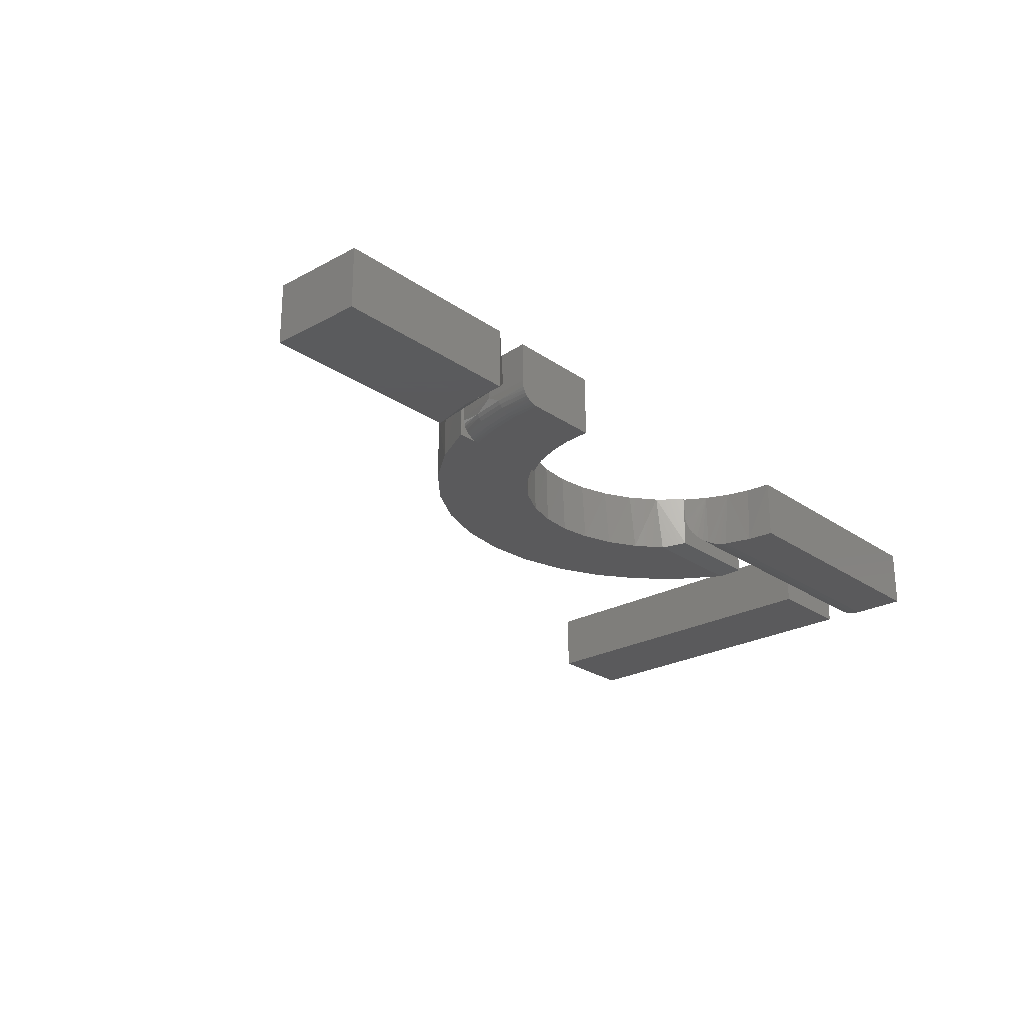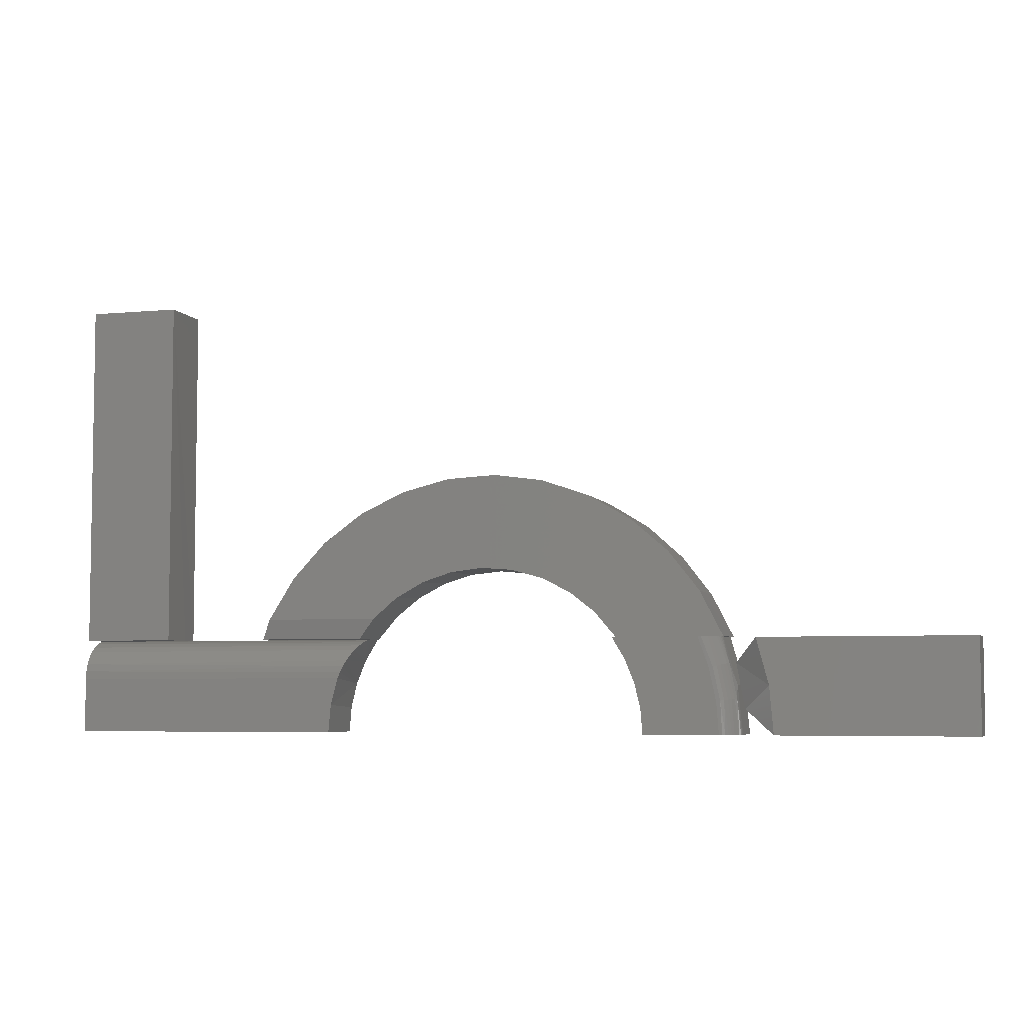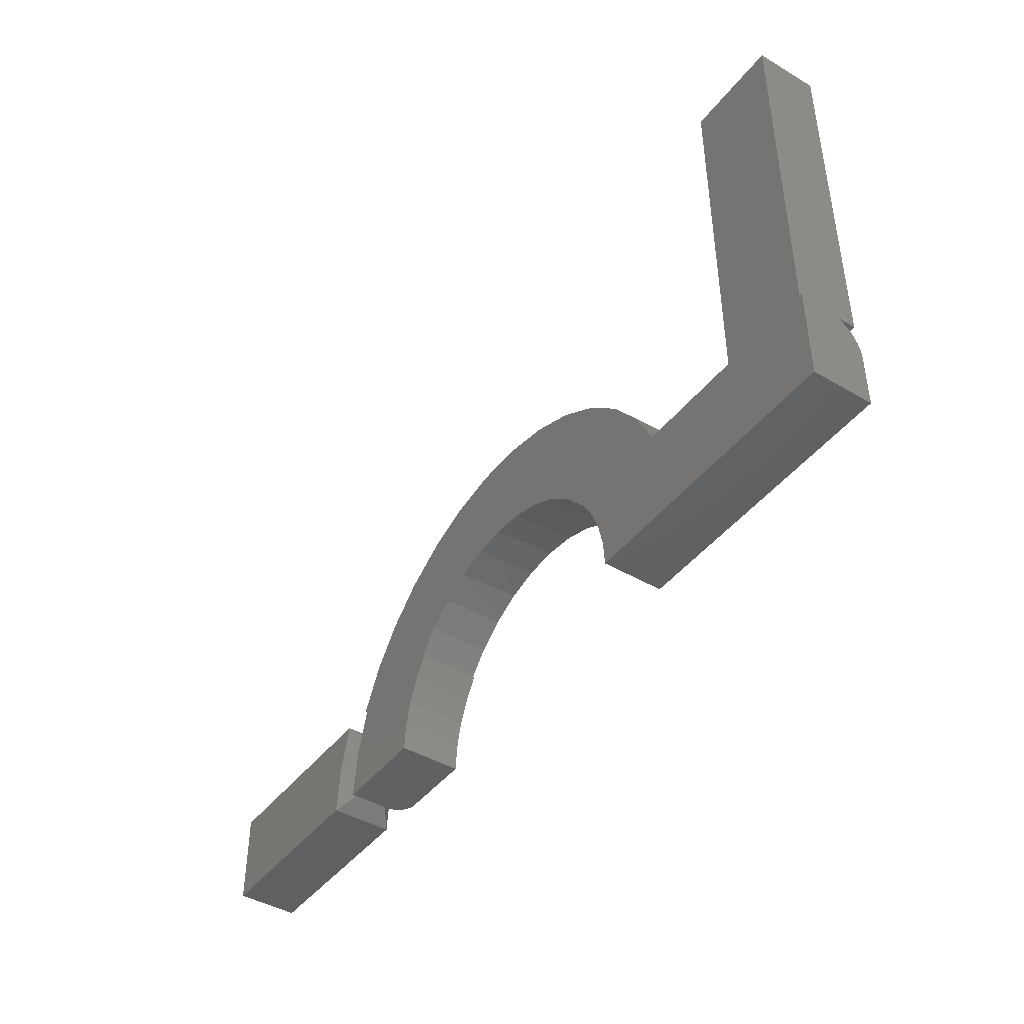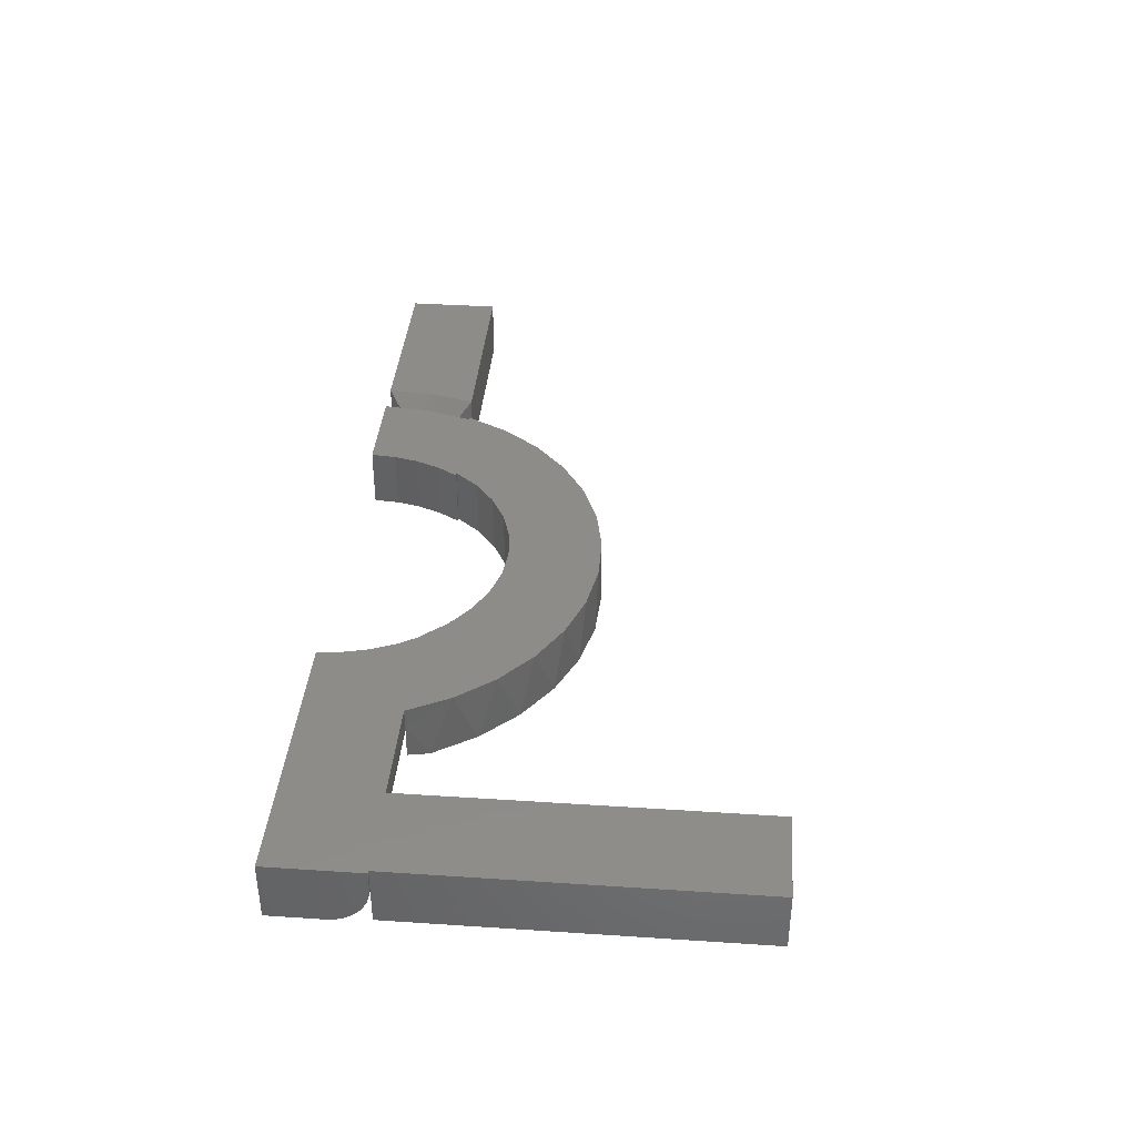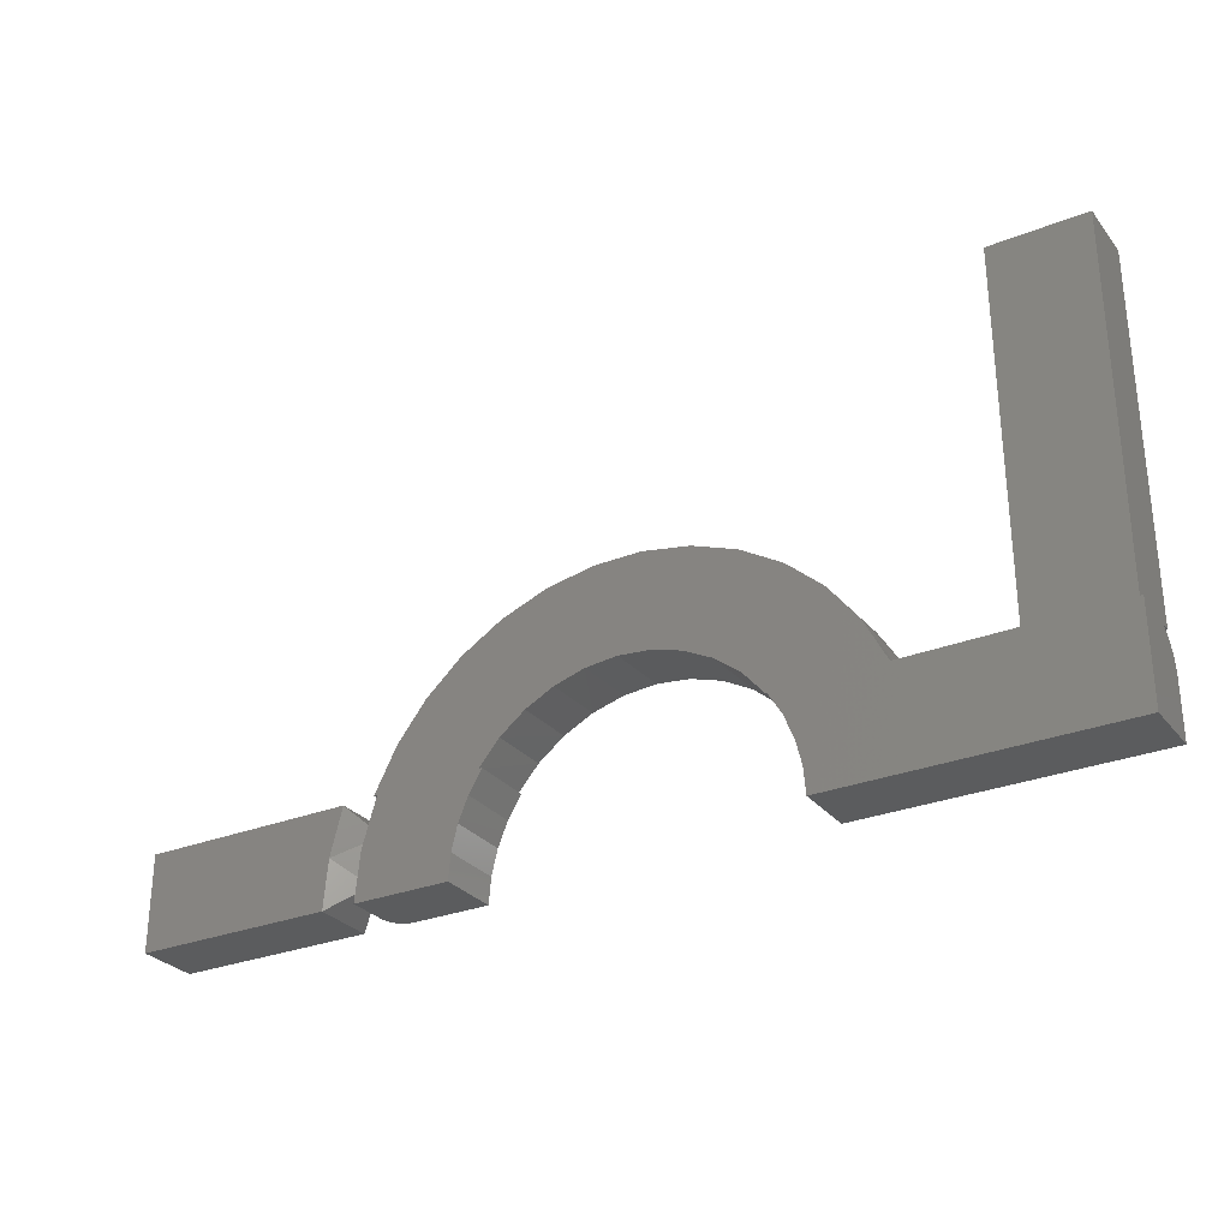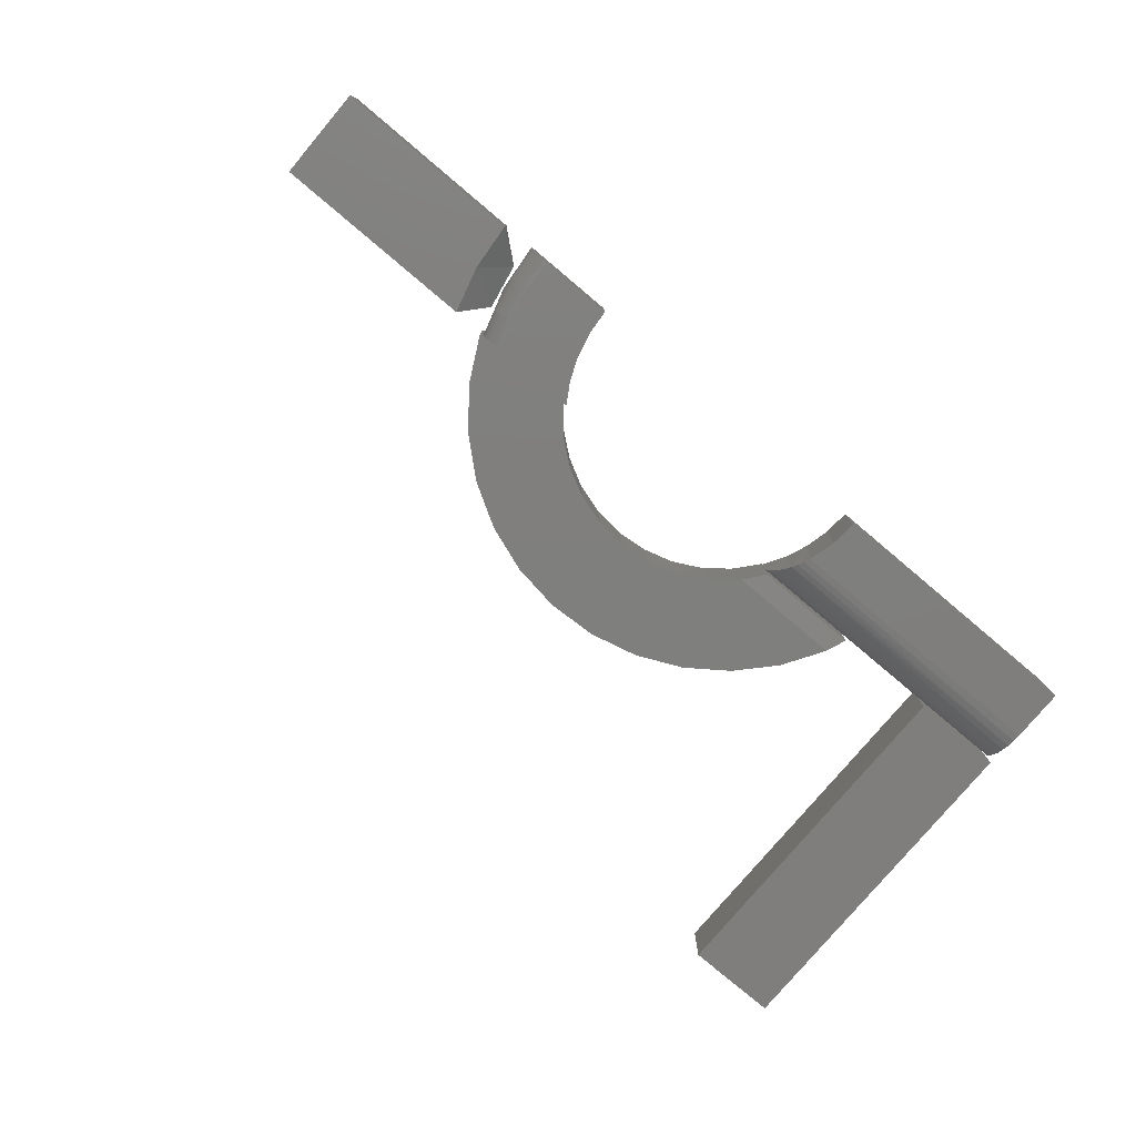
<metadata>
{"format":"stl","ext":"stl","renderer":"f3d","projection":"perspective","resolution":1024,"background":"white","views":[{"elev":-24.7,"azim":-48.4,"up":"+Z"},{"elev":-5.3,"azim":-163.6,"up":"+Y"},{"elev":-43.5,"azim":55.2,"up":"+Y"},{"elev":38.1,"azim":94.8,"up":"+Z"},{"elev":-29.0,"azim":30.7,"up":"+Y"},{"elev":-78.9,"azim":-40.1,"up":"+Z"}]}
</metadata>
<code>
# stl→obj: 156 verts, 303 faces
v -0.3396 0.217 -0.09375
v -0.2964 0.2728 0
v -0.2919 0.2776 -0.09375
v -0.2415 0.3222 0
v -0.2335 0.328 -0.09375
v -0.1785 0.3608 0
v -0.1666 0.3664 -0.09375
v -0.1096 0.3872 0
v -0.09355 0.3914 -0.09375
v -0.03693 0.4007 0
v -0.01713 0.402 -0.09375
v 0.03693 0.4007 0
v 0.05991 0.3979 -0.09375
v 0.1096 0.3872 0
v 0.1348 0.3792 -0.09375
v 0.1785 0.3608 0
v 0.2047 0.3466 -0.09375
v 0.2415 0.3222 0
v 0.2672 0.3013 -0.09375
v 0.2964 0.2728 0
v 0.3199 0.245 -0.09375
v 0.3414 0.2142 0
v 0.3609 0.1797 -0.09375
v 0.375 0.1484 -0.03125
v 0.375 0.1484 -0.08594
v 0.375 0.1484 0
v -0.375 0.1484 -0.09375
v -0.375 0.1484 0
v -0.3414 0.2142 0
v 0.2092 0.1484 0
v 0.2092 0.1484 -0.08594
v 0.2109 0.1484 0
v 0.2109 0.1484 -0.03125
v -0.09302 0.2395 -0.09375
v -0.0956 0.2385 0
v -0.1375 0.2169 -0.09375
v -0.04869 0.2523 0
v -0.04505 0.253 -0.09375
v 7.249e-17 0.257 0
v 0.004624 0.2569 -0.09375
v 0.04869 0.2523 0
v 0.05412 0.2512 -0.09375
v 0.0956 0.2385 0
v 0.1016 0.236 -0.09375
v 0.139 0.2159 0
v 0.1452 0.2118 -0.09375
v 0.1774 0.1856 0
v -0.139 0.2159 0
v -0.1774 0.1856 0
v -0.1767 0.1862 -0.09375
v -0.2092 0.148 0
v -0.2092 0.148 -0.09375
v 0.1833 0.1797 -0.09375
v -0.2234 0.1142 -0.09375
v -0.3529 0.1002 -0.09375
v -0.2031 0.148 -0.09375
v -0.3358 0.1484 -0.09375
v -0.2473 0.0393 -0.09375
v -0.3634 0.05059 -0.09375
v -0.2382 0.07767 -0.09375
v -0.3672 0 -0.09375
v -0.2504 0 -0.09375
v -0.3697 0.1484 0
v -0.2504 0 0
v -0.2473 0.0393 0
v -0.3984 0 0
v 0.6875 0.0004112 0
v -0.3909 0.07534 0
v -0.2382 0.07767 0
v -0.2234 0.1142 0
v -0.2031 0.148 0
v 0.2312 0.1146 0
v 0.246 0.07808 0
v 0.2551 0.03971 0
v 0.2582 0.0004112 0
v 0.6875 0.1484 0
v 0.683 0.1484 0
v 0.5395 0.1484 0
v 0.5391 0.6953 0
v 0.683 0.6953 0
v -0.3721 0 -0.09336
v -0.3925 0 -0.08076
v -0.3894 0 -0.08452
v -0.3856 0 -0.08773
v -0.3814 0 -0.09032
v -0.3769 0 -0.09221
v -0.3984 0 -0.0625
v -0.3981 0 -0.06718
v -0.397 0 -0.07198
v -0.3951 0 -0.07654
v -0.3411 0.148 -0.09337
v -0.3463 0.148 -0.09223
v -0.3512 0.148 -0.09036
v -0.3557 0.148 -0.08781
v -0.3598 0.148 -0.08463
v -0.3632 0.148 -0.08091
v -0.366 0.148 -0.07673
v -0.368 0.148 -0.07219
v -0.3692 0.148 -0.0674
v -0.3697 0.148 -0.0625
v 0.5391 0.1484 -0.03125
v 0.6875 0.08594 -0.09375
v 0.2397 0.09567 -0.09299
v 0.6875 0.09813 -0.09255
v 0.2434 0.08594 -0.09375
v 0.2356 0.1053 -0.09068
v 0.6875 0.1099 -0.08899
v 0.2313 0.1143 -0.08692
v 0.6875 0.1207 -0.08322
v 0.227 0.1227 -0.08182
v 0.6875 0.1301 -0.07544
v 0.2221 0.1312 -0.07435
v 0.6875 0.1379 -0.06597
v 0.2158 0.1413 -0.06017
v 0.6875 0.1437 -0.05517
v 0.2141 0.1438 -0.05479
v 0.2121 0.1468 -0.04527
v 0.6875 0.1472 -0.04344
v 0.2111 0.1483 -0.03582
v 0.683 0.1484 -0.03125
v 0.6875 0.1484 -0.03125
v 0.2177 0.1384 -0.06524
v 0.2544 0.04381 -0.09375
v 0.2582 0.0004112 -0.09375
v -0.3807 0.108 -0.07446
v -0.3909 0.07534 -0.0625
v -0.392 0.0545 -0.07446
v -0.3891 0.05409 -0.07986
v -0.3853 0.05355 -0.0846
v -0.3806 0.05288 -0.08848
v -0.3752 0.05212 -0.09137
v -0.3694 0.05129 -0.09315
v -0.3779 0.1072 -0.07986
v -0.3741 0.1062 -0.0846
v -0.3696 0.1049 -0.08848
v -0.3644 0.1034 -0.09137
v -0.3587 0.1018 -0.09315
v 0.683 0.6953 -0.09375
v 0.5391 0.6953 -0.09375
v 0.5391 0.1484 -0.09375
v 0.683 0.1484 -0.09375
v 0.6875 0.0004112 -0.09375
v -0.4495 0 -0.09375
v -0.75 0 -0.09375
v -0.4432 0.07404 -0.09375
v -0.75 0.1461 -0.09375
v -0.4239 0.1461 -0.09375
v -0.4249 0.1461 0
v -0.75 0.1461 0
v -0.4432 0.07404 0
v -0.75 0 0
v -0.4495 0 0
v -0.3876 0.1084 -0.03906
v -0.4007 0.03887 -0.03906
v -0.3876 0.1084 -0.05469
v -0.4007 0.03887 -0.05469
f 1 2 3
f 3 2 4
f 3 4 5
f 5 4 6
f 5 6 7
f 7 6 8
f 7 8 9
f 9 8 10
f 9 10 11
f 11 10 12
f 11 12 13
f 13 12 14
f 13 14 15
f 15 14 16
f 15 16 17
f 17 16 18
f 17 18 19
f 19 18 20
f 19 20 21
f 21 20 22
f 23 24 25
f 26 24 22
f 22 24 23
f 22 23 21
f 27 28 1
f 1 28 29
f 1 29 2
f 30 31 32
f 32 31 33
f 33 31 25
f 33 25 24
f 34 35 36
f 37 35 34
f 38 37 34
f 39 37 38
f 40 39 38
f 41 39 40
f 42 41 40
f 43 41 42
f 44 43 42
f 45 43 44
f 46 45 44
f 47 45 46
f 35 48 36
f 36 48 49
f 36 49 50
f 50 49 51
f 50 51 52
f 46 53 47
f 47 53 31
f 47 31 30
f 54 55 56
f 55 52 56
f 53 46 23
f 57 27 50
f 57 50 52
f 57 52 55
f 3 5 17
f 3 17 19
f 3 19 40
f 3 40 38
f 3 38 34
f 3 34 1
f 11 13 9
f 9 13 15
f 9 15 7
f 7 15 17
f 7 17 5
f 34 36 1
f 1 36 50
f 1 50 27
f 58 59 60
f 60 59 55
f 60 55 54
f 61 59 62
f 62 59 58
f 40 19 42
f 42 19 21
f 42 21 44
f 44 21 23
f 44 23 46
f 53 23 31
f 31 23 25
f 63 51 49
f 12 10 8
f 29 48 35
f 64 65 66
f 20 39 41
f 32 47 30
f 26 22 45
f 26 45 47
f 26 47 32
f 26 32 67
f 2 29 35
f 2 35 37
f 2 37 39
f 2 39 20
f 2 20 18
f 2 18 4
f 68 66 65
f 68 65 69
f 68 69 70
f 68 70 71
f 68 71 51
f 68 51 63
f 67 32 72
f 67 72 73
f 67 73 74
f 67 74 75
f 67 76 77
f 67 77 78
f 67 78 26
f 4 18 6
f 6 18 16
f 6 16 8
f 8 16 14
f 8 14 12
f 48 29 49
f 49 29 28
f 49 28 63
f 78 77 79
f 79 77 80
f 45 22 43
f 43 22 20
f 43 20 41
f 64 66 81
f 64 81 61
f 64 61 62
f 82 83 84
f 82 84 85
f 82 85 86
f 82 86 81
f 81 66 87
f 81 87 88
f 81 88 89
f 81 89 90
f 81 90 82
f 60 65 58
f 58 65 64
f 58 64 62
f 65 60 69
f 69 60 54
f 69 54 70
f 70 54 56
f 70 56 71
f 27 91 92
f 27 92 93
f 27 93 94
f 27 94 95
f 27 95 96
f 27 96 97
f 27 97 98
f 27 98 99
f 27 99 100
f 27 100 63
f 27 63 28
f 101 24 78
f 78 24 26
f 56 52 71
f 71 52 51
f 102 103 104
f 102 105 103
f 104 103 106
f 104 106 107
f 107 106 108
f 107 108 109
f 108 110 109
f 111 109 110
f 110 112 111
f 113 114 115
f 115 114 116
f 115 116 117
f 118 115 117
f 118 117 119
f 118 119 33
f 118 33 24
f 118 24 101
f 118 101 120
f 118 120 121
f 111 112 113
f 113 112 122
f 113 122 114
f 72 32 33
f 72 33 119
f 72 119 117
f 72 117 116
f 72 116 114
f 72 114 122
f 72 122 112
f 72 112 110
f 72 110 108
f 73 72 108
f 73 108 106
f 73 106 103
f 73 103 105
f 73 105 123
f 73 123 74
f 74 123 75
f 75 123 124
f 100 125 126
f 100 99 125
f 87 126 88
f 126 127 88
f 127 89 88
f 89 127 90
f 90 127 128
f 90 128 82
f 82 128 129
f 85 84 130
f 130 131 85
f 85 131 86
f 86 131 132
f 86 132 81
f 81 132 59
f 61 81 59
f 125 99 98
f 125 98 97
f 125 97 133
f 97 96 133
f 134 133 96
f 134 96 95
f 134 95 94
f 134 94 135
f 135 94 93
f 135 93 136
f 136 93 92
f 136 92 137
f 92 91 137
f 55 137 91
f 57 55 91
f 130 84 129
f 129 84 83
f 129 83 82
f 55 59 137
f 137 59 132
f 137 132 136
f 136 132 131
f 136 131 135
f 135 131 130
f 135 130 134
f 134 130 129
f 134 129 133
f 133 129 128
f 133 128 125
f 125 128 127
f 125 127 126
f 87 66 126
f 126 66 68
f 126 68 100
f 100 68 63
f 138 139 80
f 80 139 79
f 140 141 101
f 101 141 120
f 121 120 76
f 76 120 77
f 140 101 139
f 139 101 78
f 139 78 79
f 77 120 80
f 80 120 141
f 80 141 138
f 140 139 141
f 141 139 138
f 76 67 142
f 76 142 102
f 76 102 104
f 76 104 107
f 76 107 109
f 76 109 111
f 76 111 113
f 76 113 115
f 76 115 118
f 76 118 121
f 124 123 142
f 142 123 105
f 142 105 102
f 124 142 75
f 75 142 67
f 143 144 145
f 145 144 146
f 145 146 147
f 148 149 150
f 150 149 151
f 150 151 152
f 147 146 148
f 148 146 149
f 153 154 155
f 155 154 156
f 144 143 151
f 151 143 152
f 148 150 153
f 150 154 153
f 150 152 154
f 147 148 155
f 155 148 153
f 155 145 147
f 155 156 145
f 143 145 156
f 152 143 154
f 154 143 156
f 146 144 149
f 149 144 151

</code>
